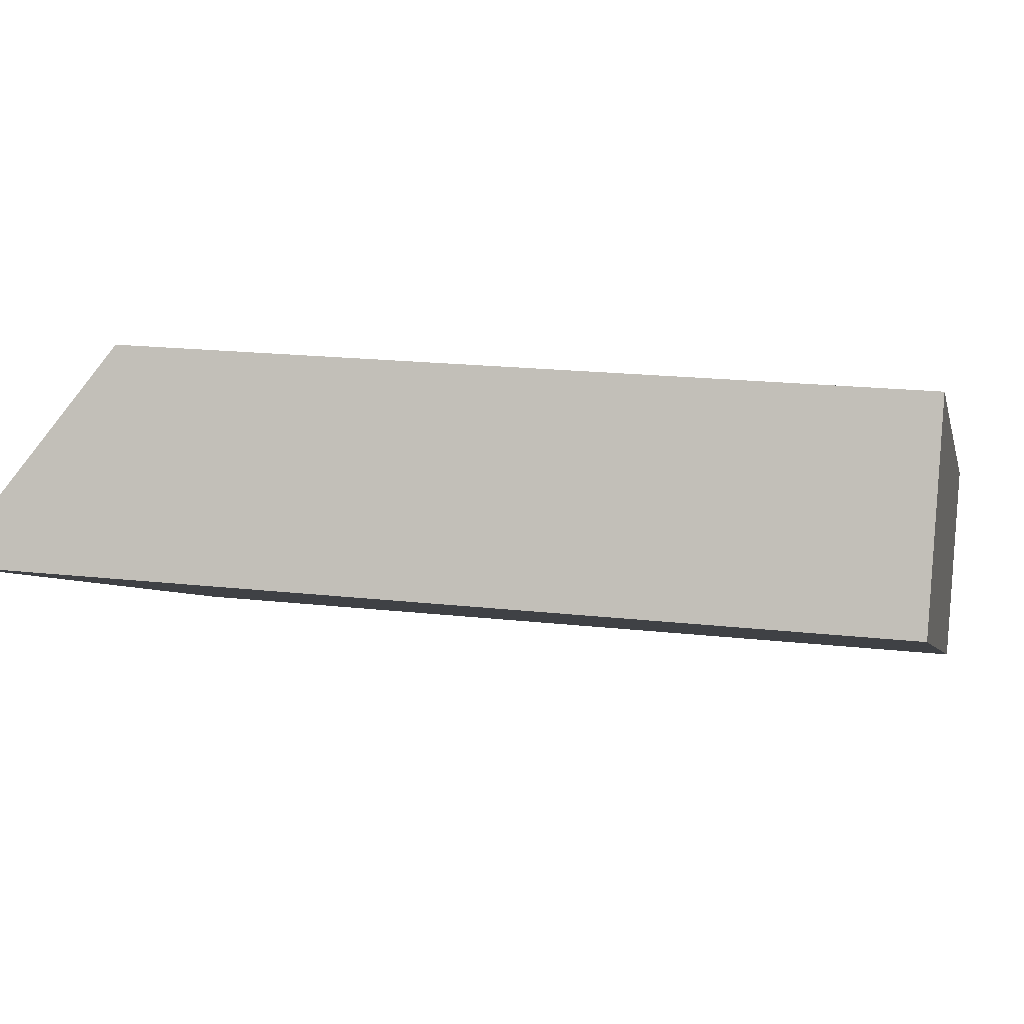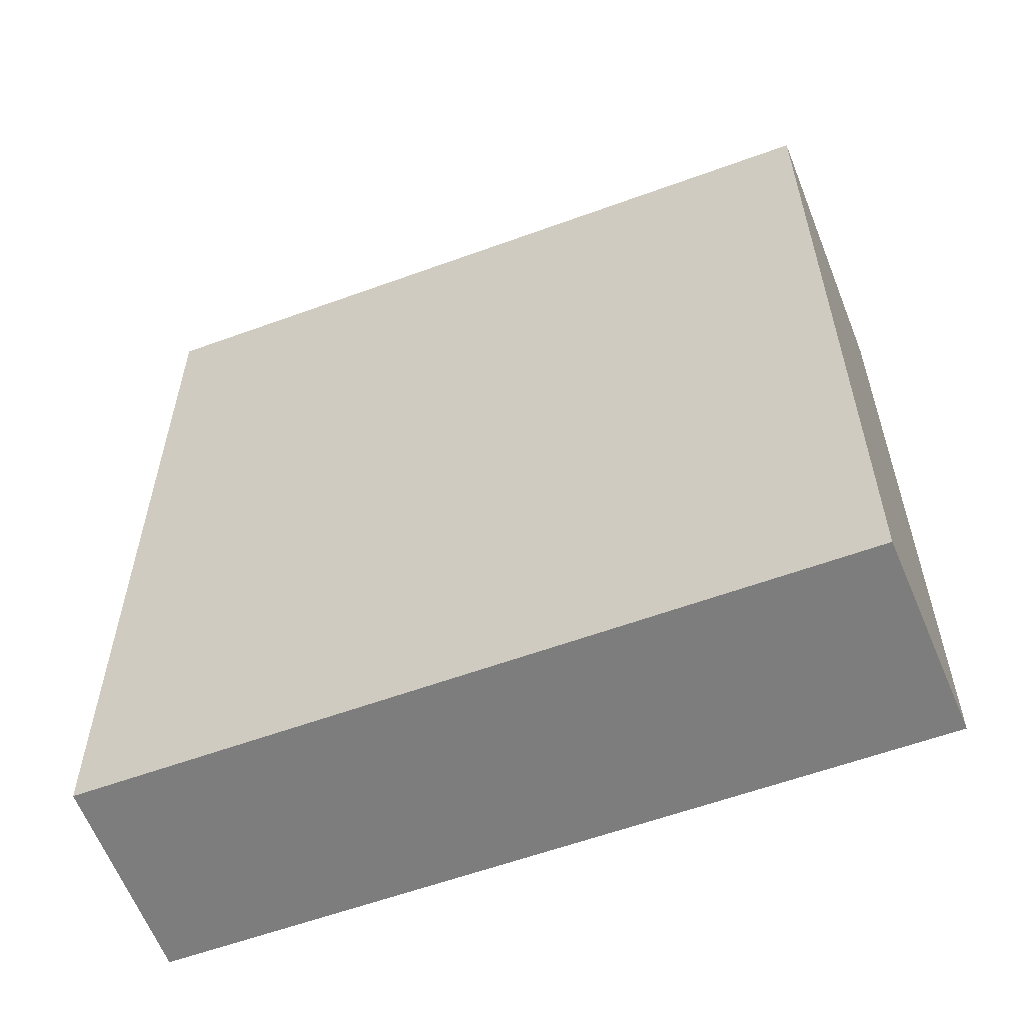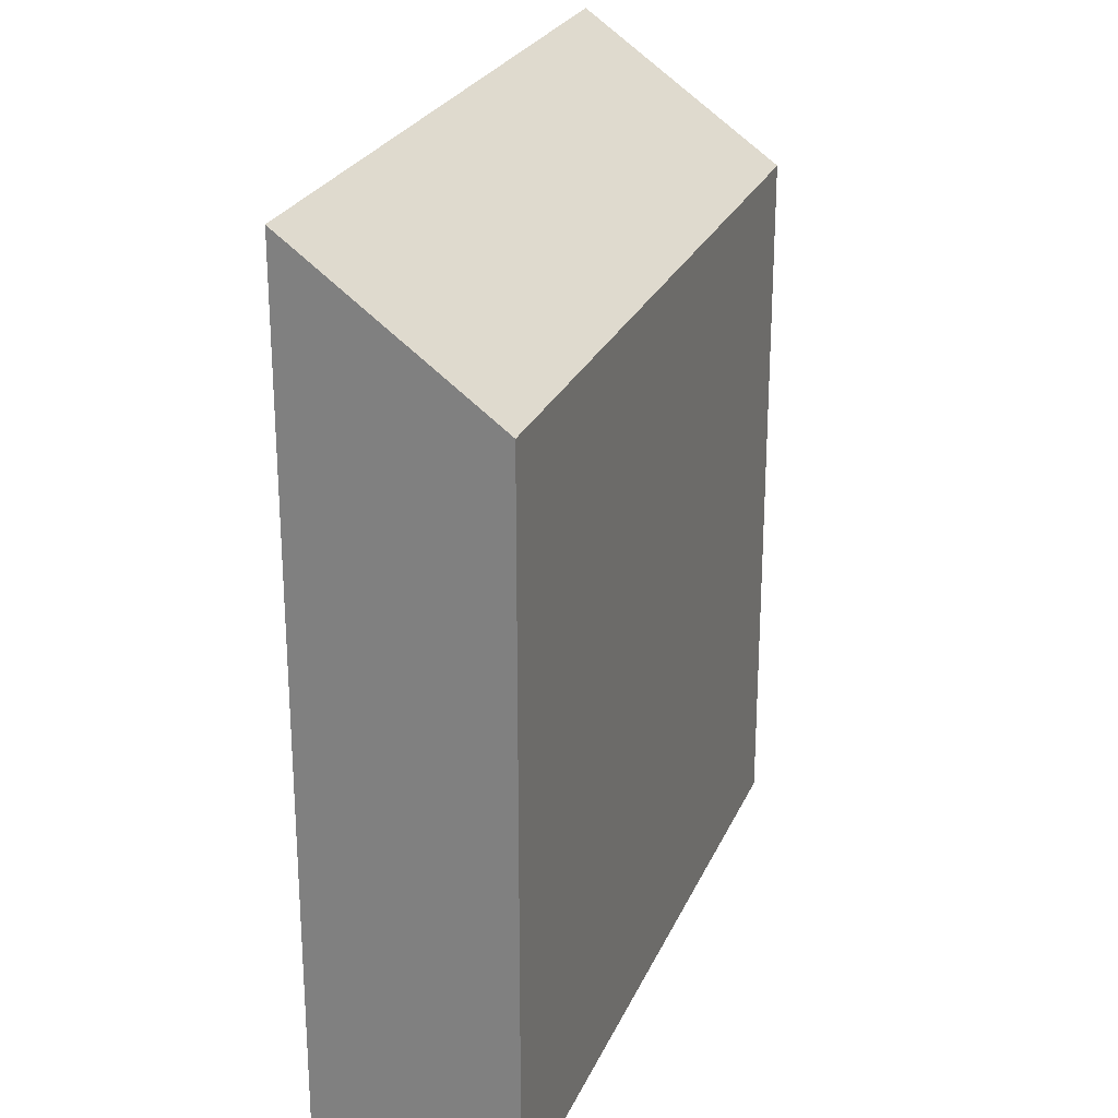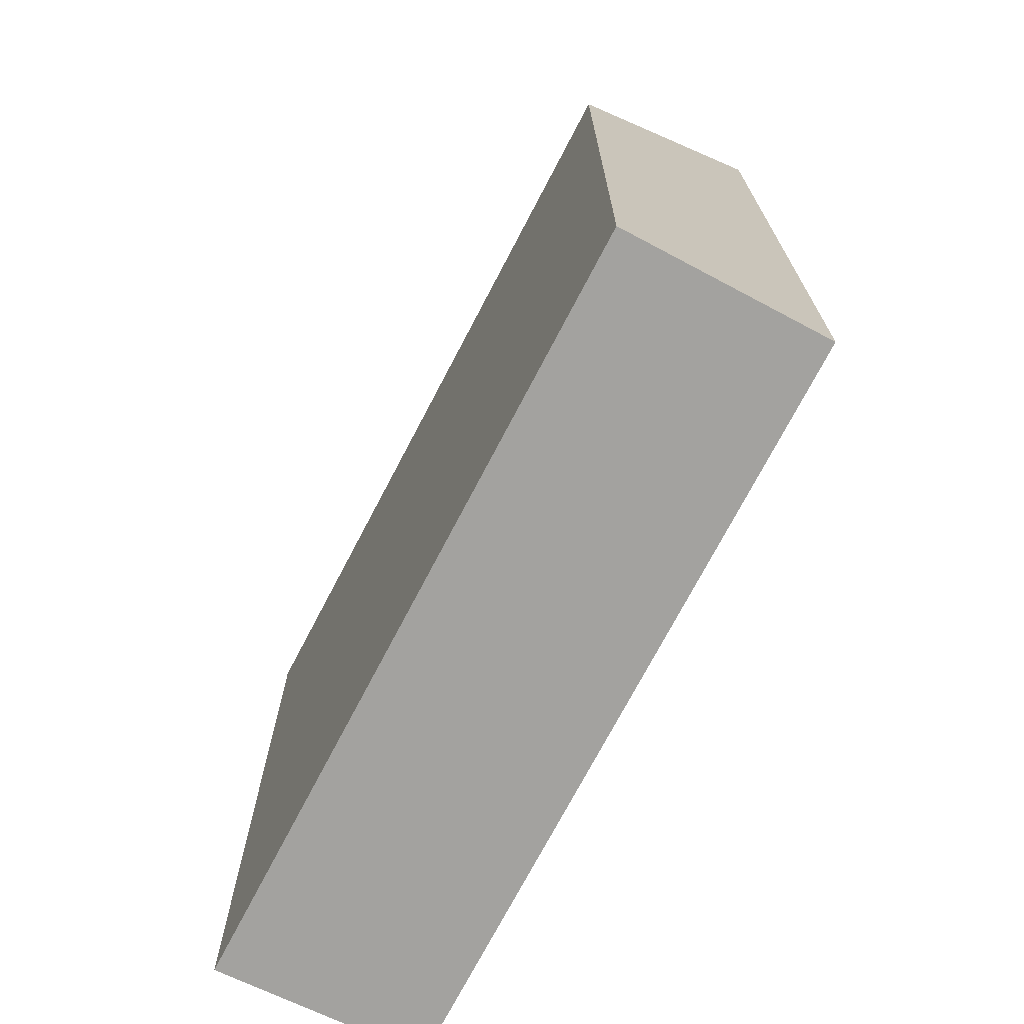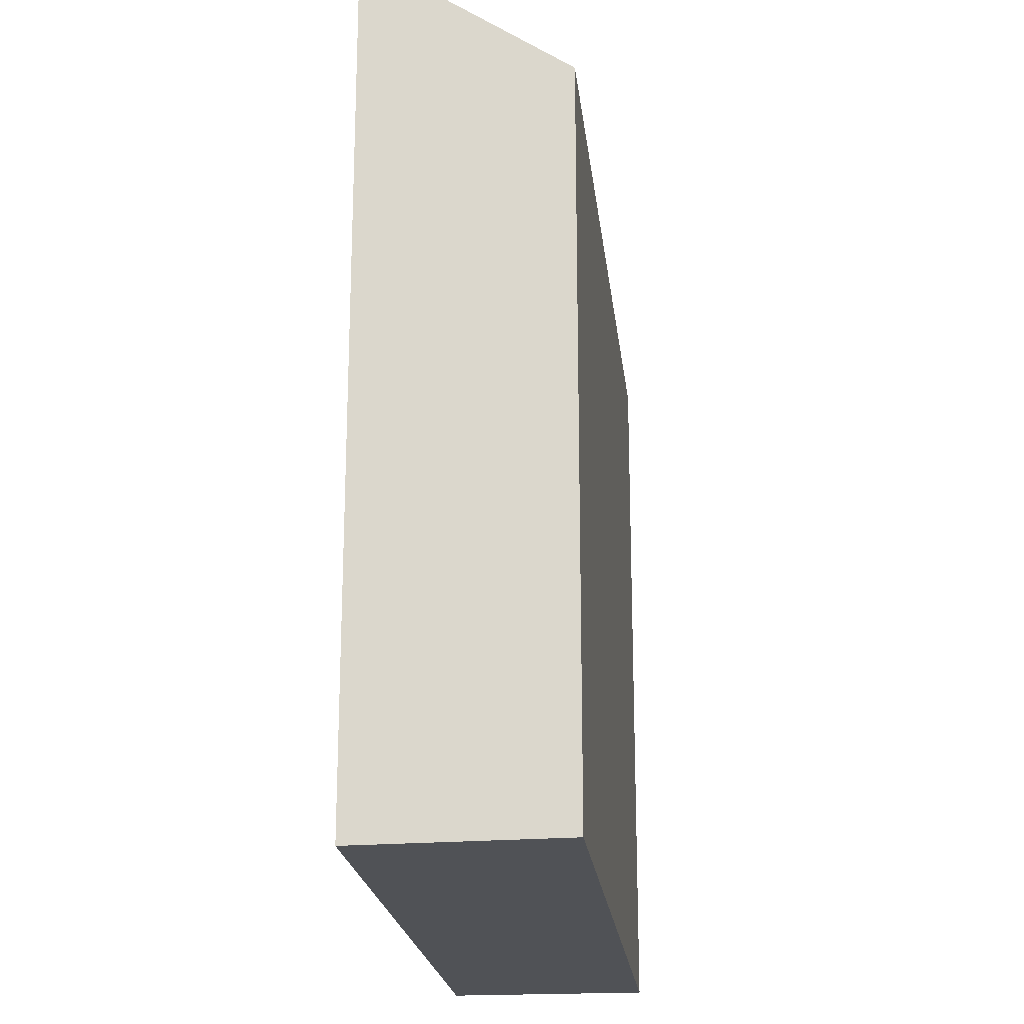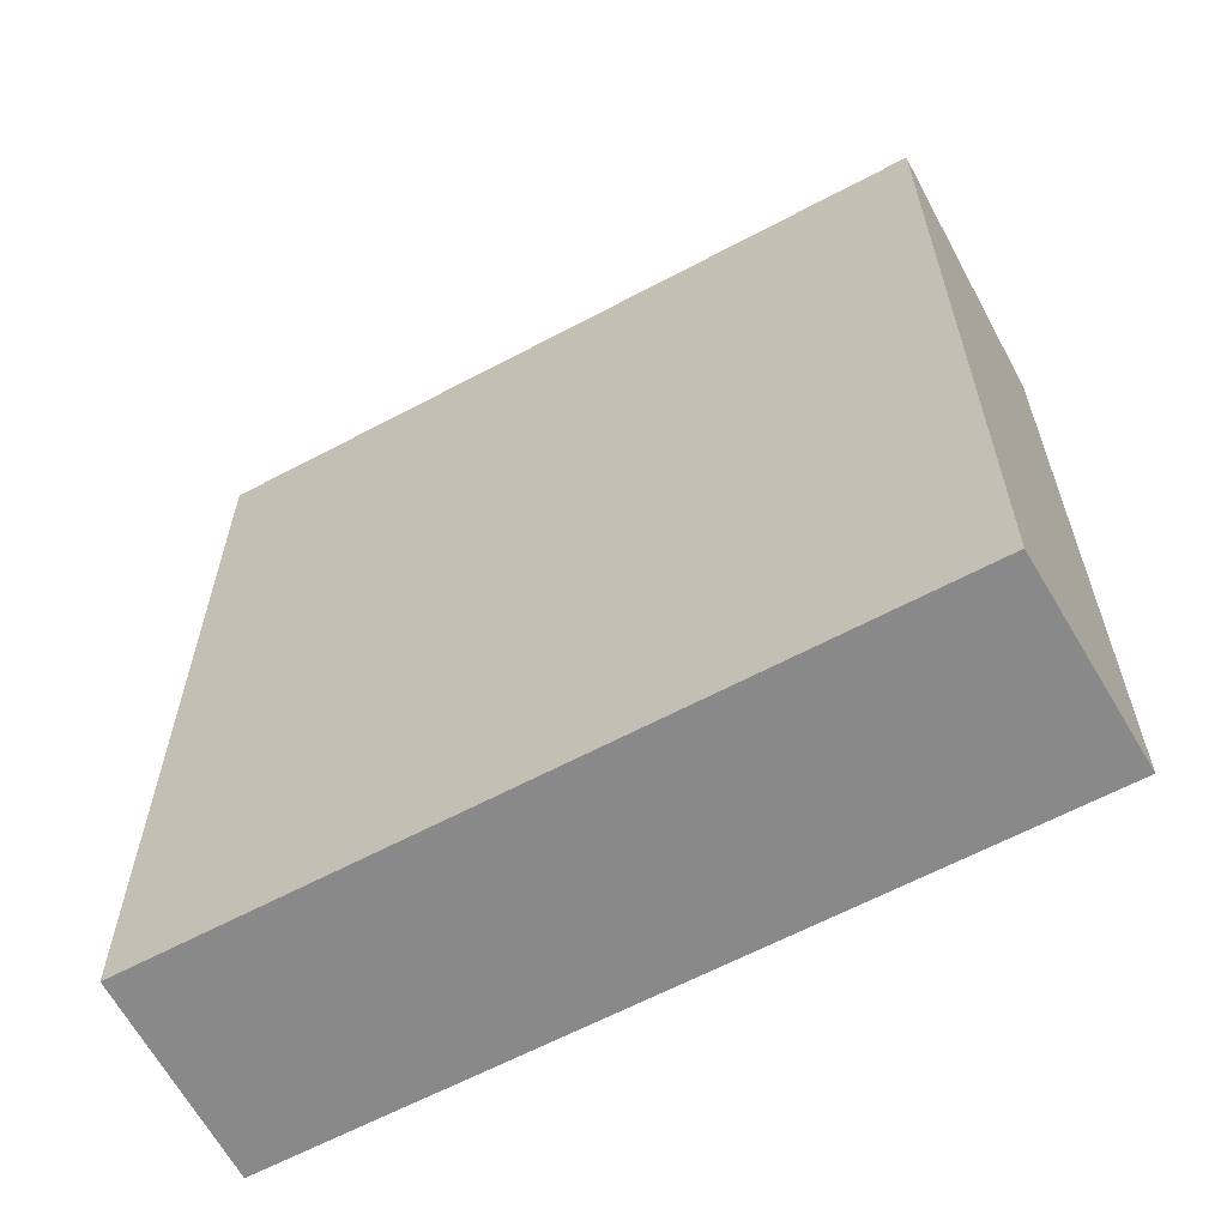
<metadata>
{"format":"obj","ext":"obj","renderer":"f3d","projection":"perspective","resolution":1024,"background":"white","views":[{"elev":18.4,"azim":-77.6,"up":"+Z"},{"elev":-59.2,"azim":-137.3,"up":"+Y"},{"elev":25.4,"azim":-48.3,"up":"+Y"},{"elev":-72.4,"azim":84.6,"up":"+Y"},{"elev":-21.0,"azim":-61.5,"up":"+Y"},{"elev":-63.1,"azim":-129.6,"up":"+Y"}]}
</metadata>
<code>
v  7.932 9.899 -3.223
v  0.797 8.248 2.215
v  8.832 8.248 -1.057
v  0 9.903 6.064e-16
v  7.932 1.974e-16 -3.223
v  8.832 6.472e-17 -1.057
v  0 0 0
v  0.797 -1.356e-16 2.215
g defaultobject
f 1 2 3
f 2 1 4
f 3 5 1
f 5 3 6
f 1 7 4
f 7 1 5
f 7 2 4
f 2 7 8
f 8 3 2
f 3 8 6
f 8 5 6
f 5 8 7

</code>
